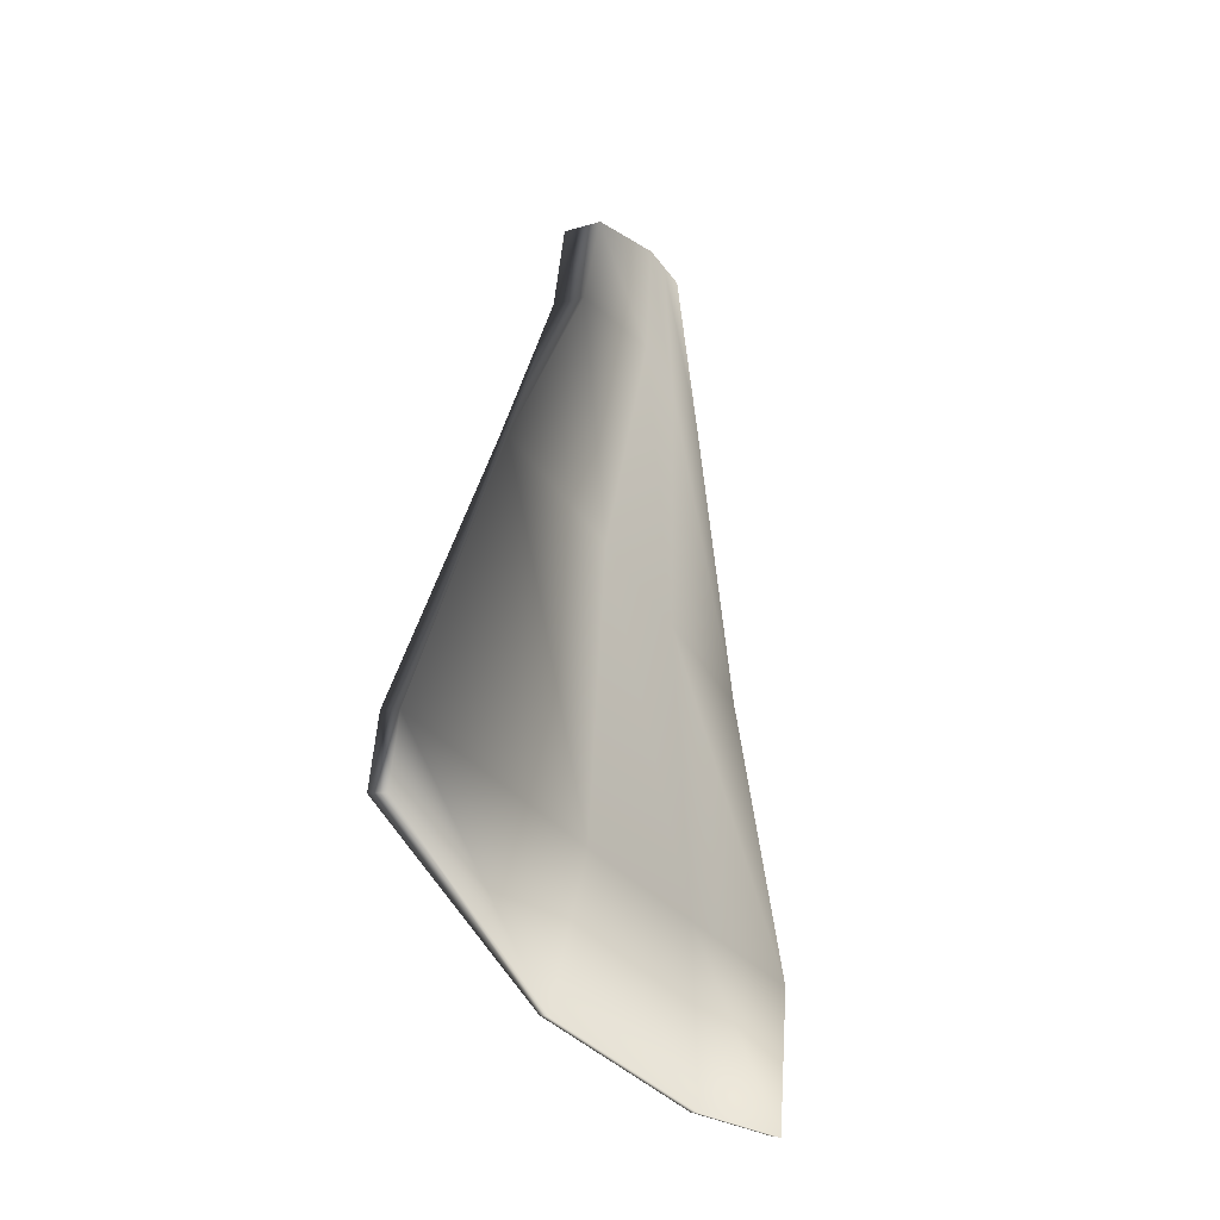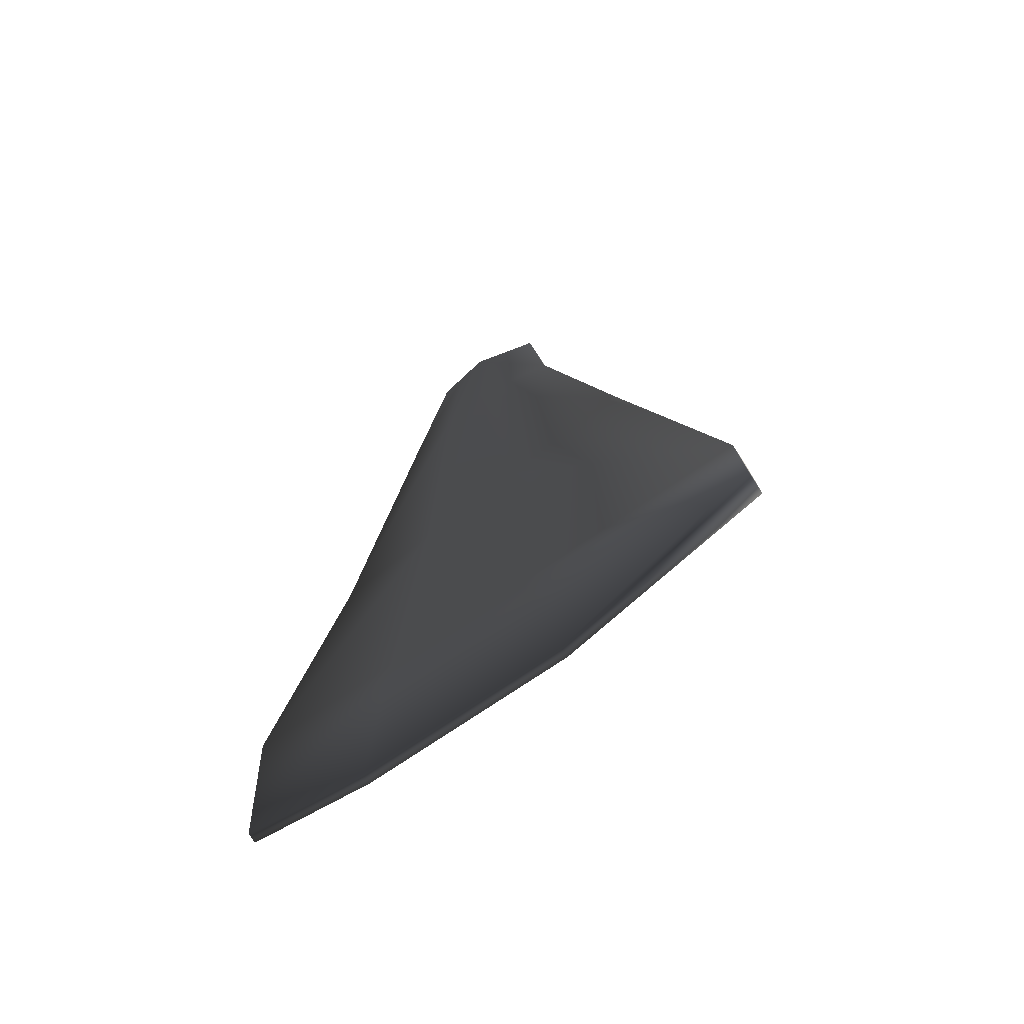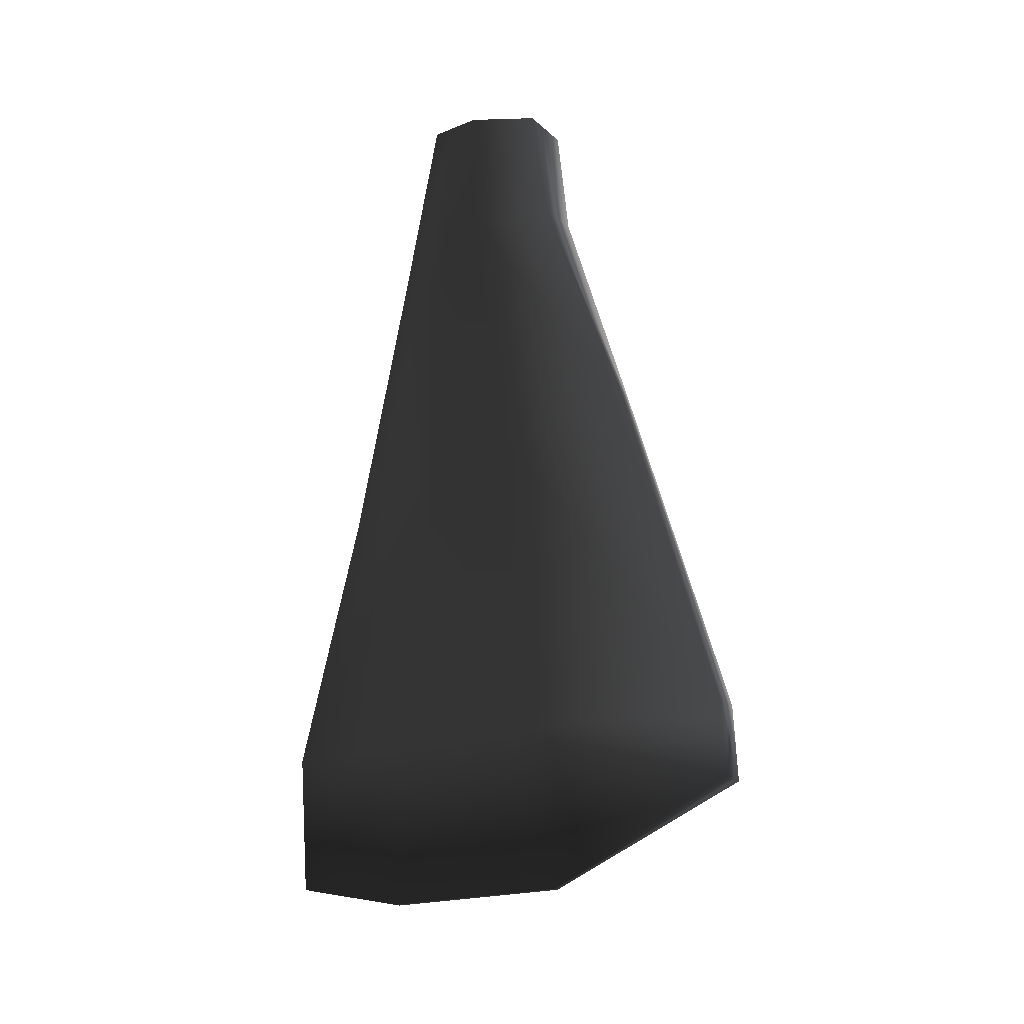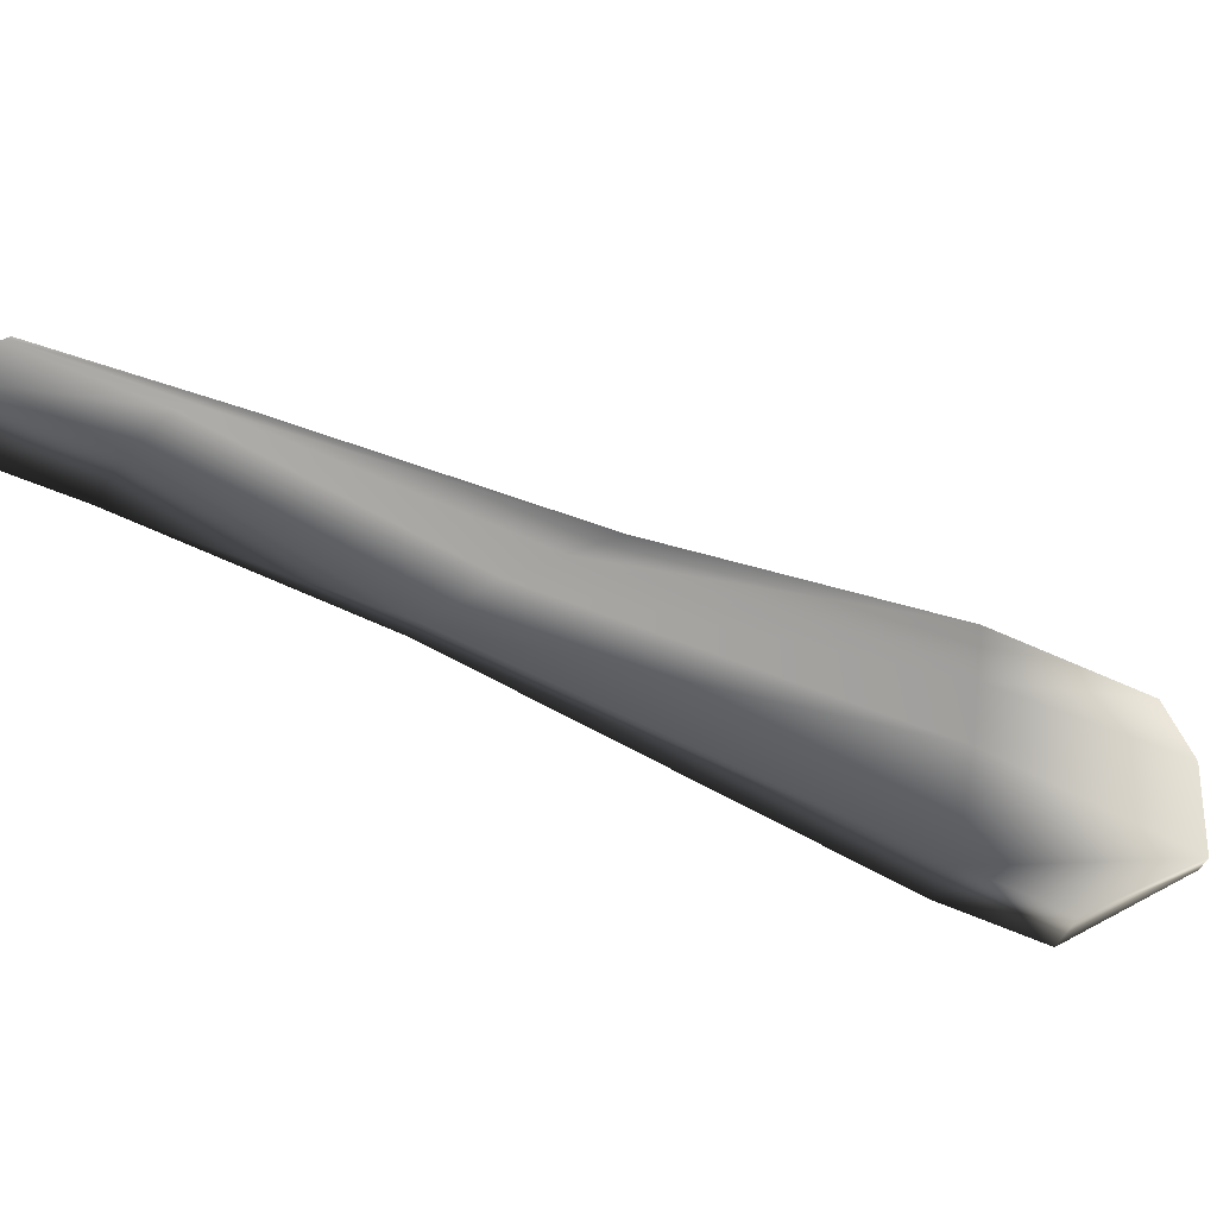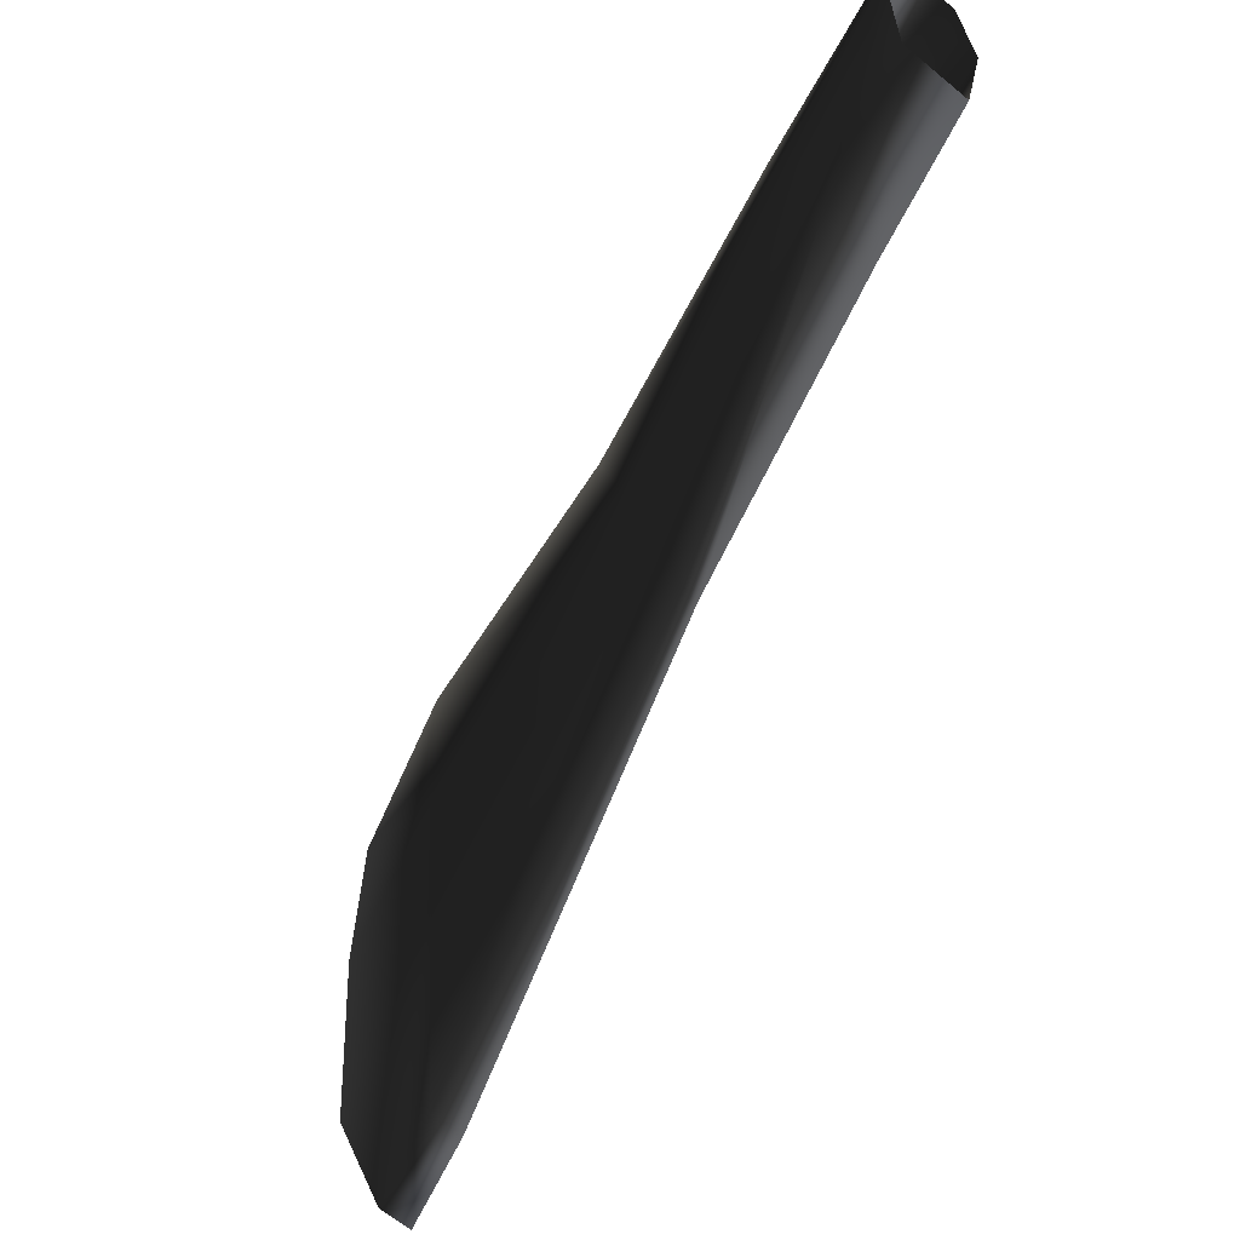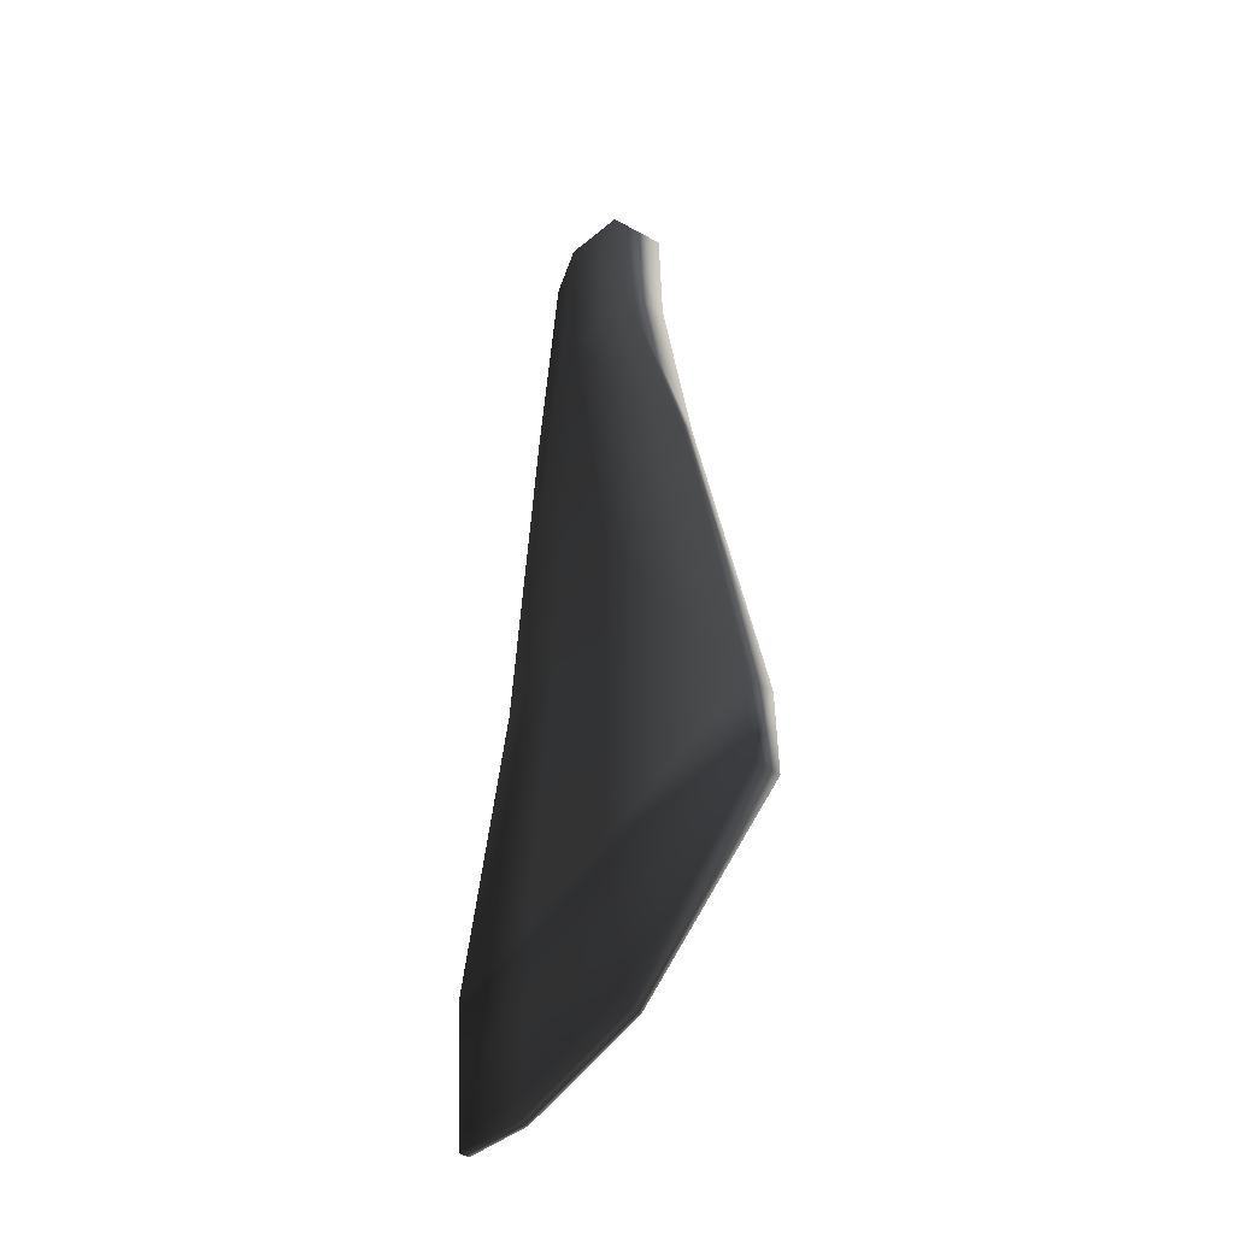
<metadata>
{"format":"obj","ext":"obj","renderer":"f3d","projection":"perspective","resolution":1024,"background":"white","views":[{"elev":-29.3,"azim":36.8,"up":"+Z"},{"elev":-65.1,"azim":-58.6,"up":"+Z"},{"elev":-4.6,"azim":-57.1,"up":"+Z"},{"elev":-74.0,"azim":71.0,"up":"+Y"},{"elev":-57.4,"azim":-24.4,"up":"+Y"},{"elev":-30.5,"azim":-28.0,"up":"+Z"}]}
</metadata>
<code>
g default
v 0.0102 0.1062 -0.7442
v 0.01237 0.2164 -0.7384
v 0.00389 0.217 -0.736
v 0.001713 0.1068 -0.7419
v 0.007381 -0.07387 -0.7167
v -0.001103 -0.07326 -0.7143
v -0.008294 -0.2528 -0.607
v 0.01205 -0.2543 -0.6127
v 0.04886 0.002916 -0.01106
v 0.0382 -0.0569 -0.01204
v -0.002953 -0.05396 -0.000564
v -0.0112 0.007202 0.00569
v -0.006016 0.03214 0.003732
v 0.04032 0.05414 -0.009701
v 0.04459 0.02853 -0.01038
v 0.04263 0.00335 -0.1111
v 0.03273 -0.07186 -0.09951
v -0.001582 -0.06942 -0.08994
v -0.009011 0.007036 -0.09666
v -0.004285 0.04957 -0.1183
v -0.000831 0.05708 0.001774
v 0.000441 0.09211 -0.1399
v 0.03476 0.08966 -0.1495
v 0.0387 0.0465 -0.1303
v 0.01698 -0.02003 -0.3085
v 0.01542 -0.1446 -0.2698
v 0.006045 -0.1439 -0.2672
v 0.007602 -0.01936 -0.3059
v 0.008545 0.06958 -0.342
v 0.009489 0.1585 -0.378
v 0.01886 0.1578 -0.3806
v 0.01792 0.06891 -0.3446
v 0.01666 -0.04145 -0.581
v 0.01346 -0.2479 -0.5483
v -0.006888 -0.2464 -0.5426
v -0.003683 -0.04 -0.5753
v -0.001596 0.09004 -0.5926
v 0.000491 0.2201 -0.6099
v 0.02084 0.2186 -0.6156
v 0.01875 0.08859 -0.5983
g polySurface2 TropicalFish01
f 4 3 2 1
f 8 7 6 5
f 10 17 16 9
f 11 18 17 10
f 12 19 18 11
f 20 19 12 13
f 14 23 22 21
f 15 24 23 14
f 17 26 25 16
f 18 27 26 17
f 19 28 27 18
f 29 28 19 20
f 23 31 30 22
f 24 32 31 23
f 26 34 33 25
f 27 35 34 26
f 28 36 35 27
f 37 36 28 29
f 31 39 38 30
f 32 40 39 31
f 34 8 5 33
f 35 7 8 34
f 36 6 7 35
f 4 6 36 37
f 39 2 3 38
f 40 1 2 39
f 6 4 1 5
f 22 20 13 21
f 9 16 24 15
f 30 29 20 22
f 16 25 32 24
f 38 37 29 30
f 25 33 40 32
f 3 4 37 38
f 33 5 1 40

</code>
